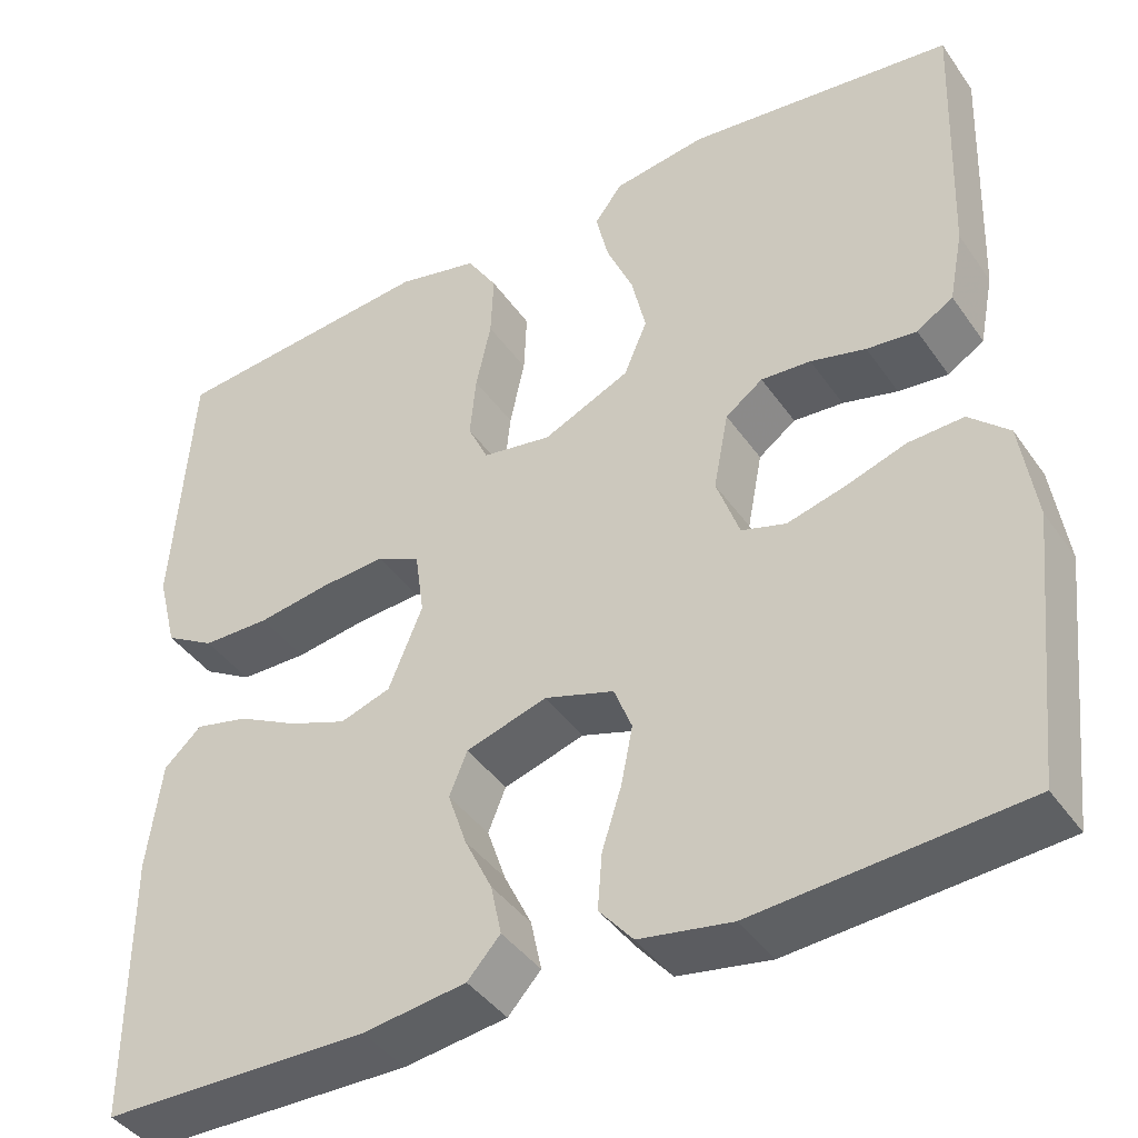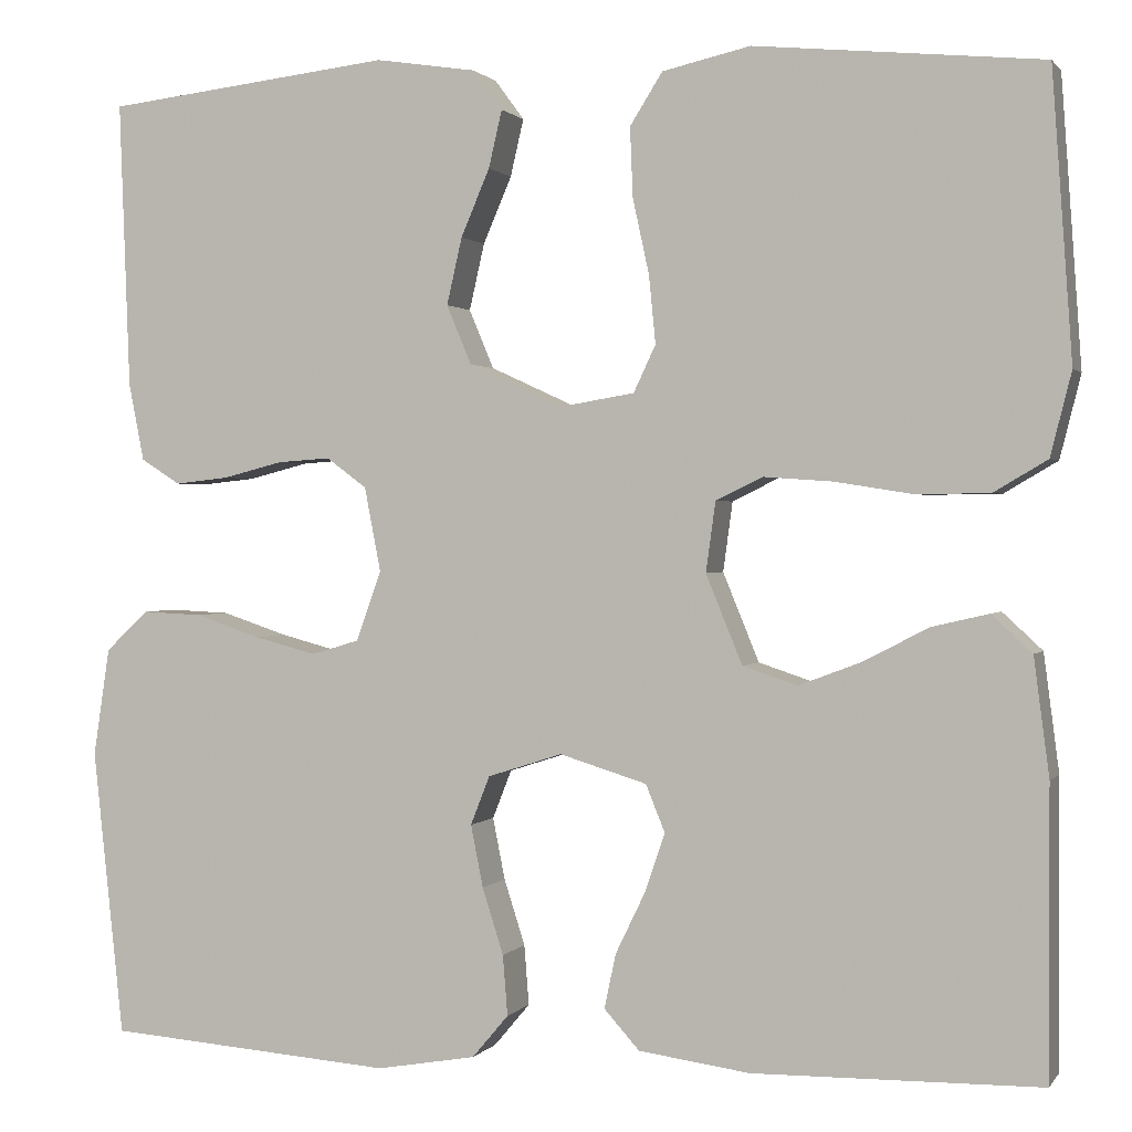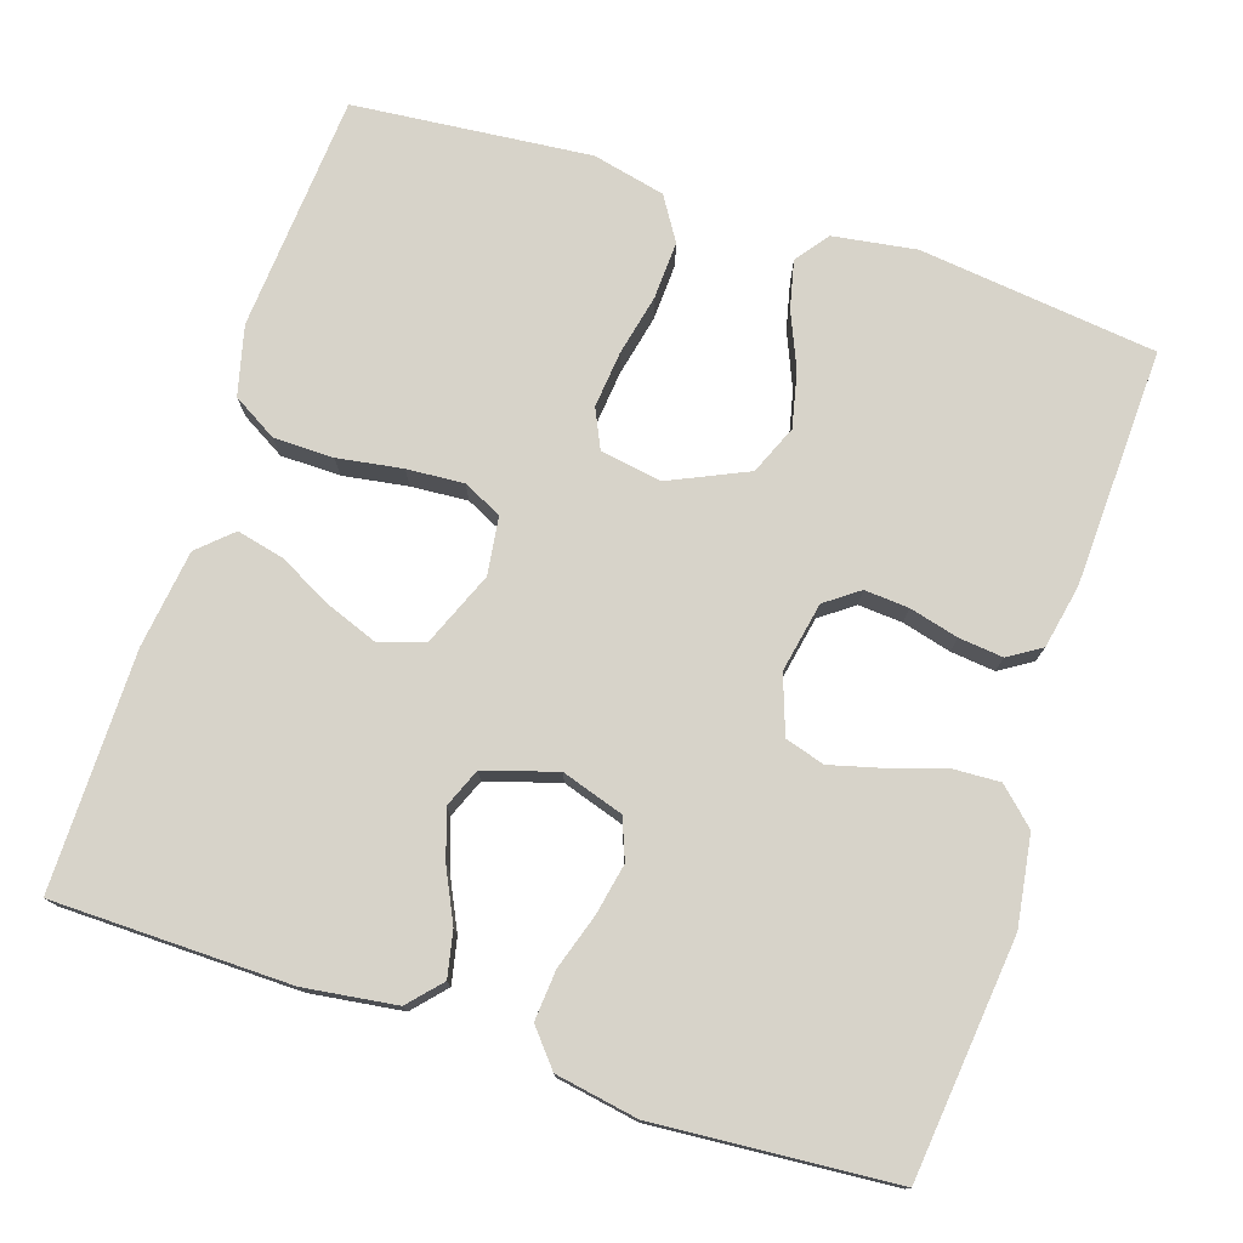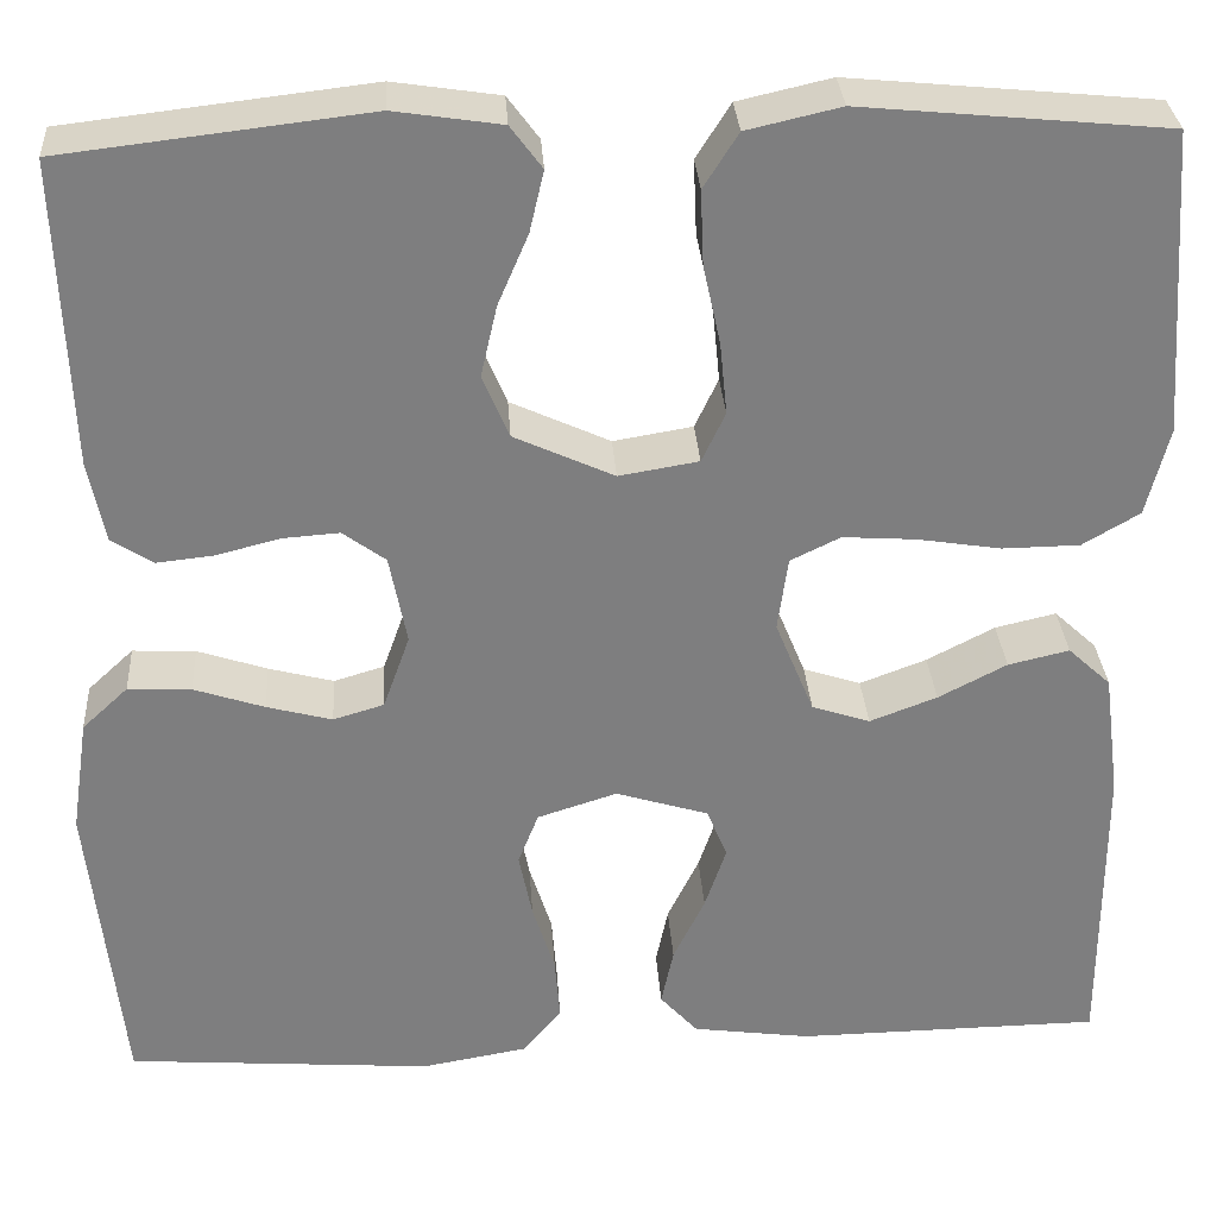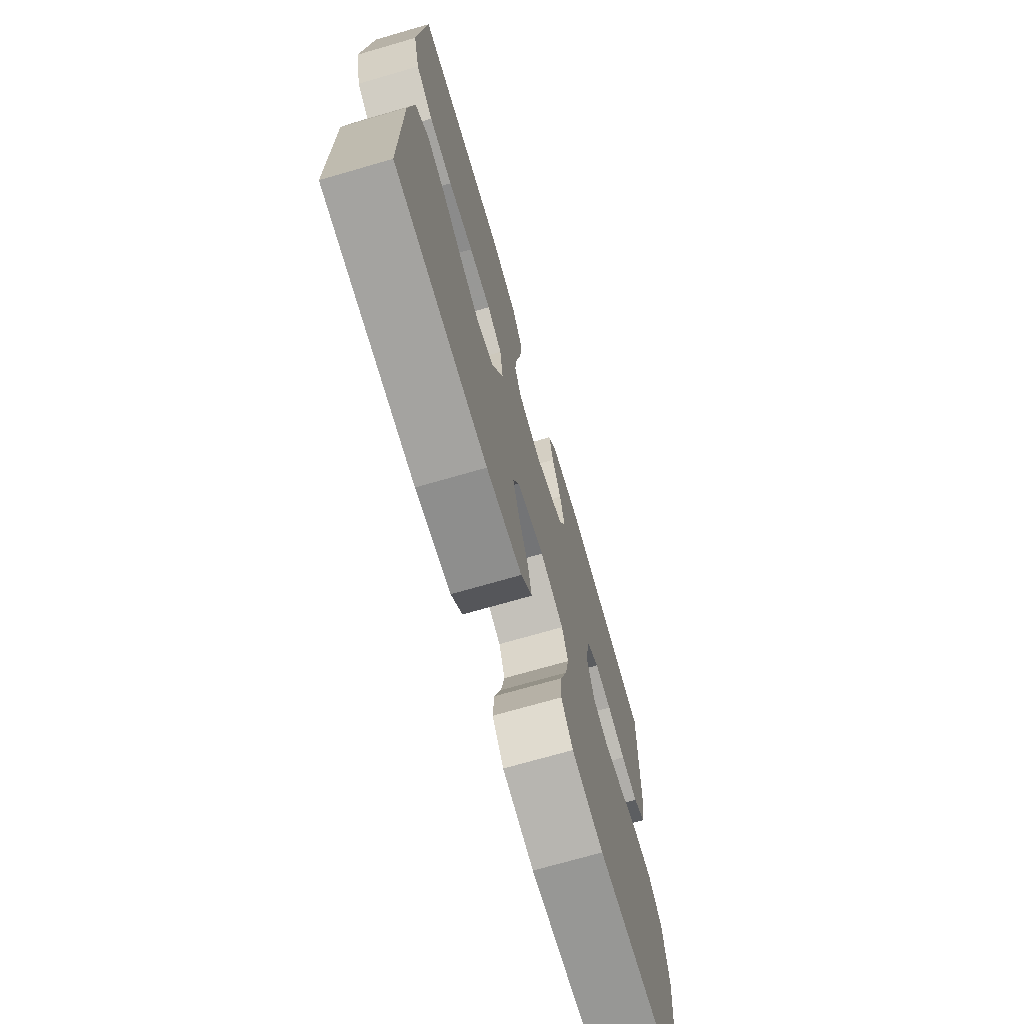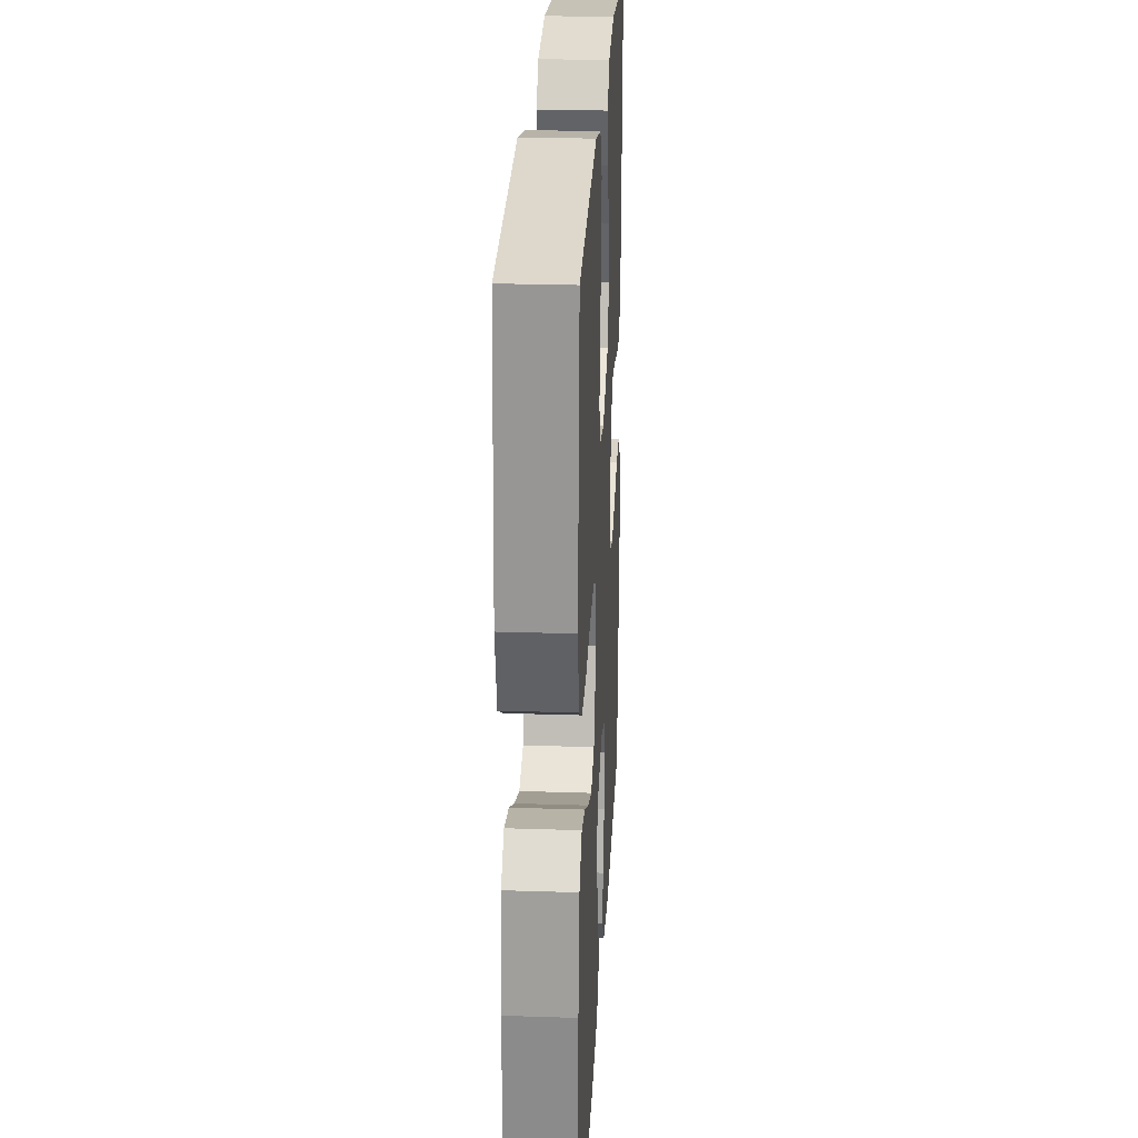
<metadata>
{"format":"obj","ext":"obj","renderer":"f3d","projection":"perspective","resolution":1024,"background":"white","views":[{"elev":-41.6,"azim":-148.1,"up":"+Z"},{"elev":0.9,"azim":17.7,"up":"+Z"},{"elev":76.2,"azim":-161.8,"up":"+Y"},{"elev":30.9,"azim":-3.7,"up":"+Z"},{"elev":-72.2,"azim":106.1,"up":"+Z"},{"elev":25.7,"azim":93.0,"up":"+Z"}]}
</metadata>
<code>
v -0.5 0.07 -0.5
v -0.532 0.07 -0.2
v -0.515 0.07 -0.087
v -0.47 0.07 -0.045
v -0.408 0.07 -0.048
v -0.339 0.07 -0.071
v -0.275 0.07 -0.088
v -0.225 0.07 -0.073
v -0.199 0.07 0
v -0.216 0.07 0.088
v -0.258 0.07 0.119
v -0.314 0.07 0.115
v -0.376 0.07 0.099
v -0.432 0.07 0.093
v -0.473 0.07 0.119
v -0.489 0.07 0.2
v -0.5 0.07 0.5
v -0.2 0.07 0.535
v -0.095 0.07 0.519
v -0.064 0.07 0.477
v -0.078 0.07 0.417
v -0.108 0.07 0.347
v -0.124 0.07 0.277
v -0.098 0.07 0.215
v 0 0.07 0.17
v 0.078 0.07 0.183
v 0.101 0.07 0.232
v 0.094 0.07 0.303
v 0.077 0.07 0.381
v 0.074 0.07 0.454
v 0.108 0.07 0.508
v 0.2 0.07 0.529
v 0.5 0.07 0.5
v 0.521 0.07 0.2
v 0.499 0.07 0.113
v 0.443 0.07 0.08
v 0.367 0.07 0.079
v 0.285 0.07 0.092
v 0.213 0.07 0.097
v 0.164 0.07 0.073
v 0.154 0.07 0
v 0.192 0.07 -0.093
v 0.249 0.07 -0.112
v 0.315 0.07 -0.087
v 0.382 0.07 -0.052
v 0.442 0.07 -0.038
v 0.484 0.07 -0.077
v 0.5 0.07 -0.2
v 0.5 0.07 -0.5
v 0.2 0.07 -0.504
v 0.084 0.07 -0.488
v 0.047 0.07 -0.447
v 0.059 0.07 -0.39
v 0.09 0.07 -0.326
v 0.111 0.07 -0.264
v 0.091 0.07 -0.215
v 0 0.07 -0.187
v -0.078 0.07 -0.212
v -0.098 0.07 -0.263
v -0.085 0.07 -0.328
v -0.063 0.07 -0.397
v -0.058 0.07 -0.46
v -0.096 0.07 -0.505
v -0.2 0.07 -0.523
v -0.5 0 -0.5
v -0.532 0 -0.2
v -0.515 0 -0.087
v -0.47 0 -0.045
v -0.408 0 -0.048
v -0.339 0 -0.071
v -0.275 0 -0.088
v -0.225 0 -0.073
v -0.199 0 0
v -0.216 0 0.088
v -0.258 0 0.119
v -0.314 0 0.115
v -0.376 0 0.099
v -0.432 0 0.093
v -0.473 0 0.119
v -0.489 0 0.2
v -0.5 0 0.5
v -0.2 0 0.535
v -0.095 0 0.519
v -0.064 0 0.477
v -0.078 0 0.417
v -0.108 0 0.347
v -0.124 0 0.277
v -0.098 0 0.215
v 0 0 0.17
v 0.078 0 0.183
v 0.101 0 0.232
v 0.094 0 0.303
v 0.077 0 0.381
v 0.074 0 0.454
v 0.108 0 0.508
v 0.2 0 0.529
v 0.5 0 0.5
v 0.521 0 0.2
v 0.499 0 0.113
v 0.443 0 0.08
v 0.367 0 0.079
v 0.285 0 0.092
v 0.213 0 0.097
v 0.164 0 0.073
v 0.154 0 0
v 0.192 0 -0.093
v 0.249 0 -0.112
v 0.315 0 -0.087
v 0.382 0 -0.052
v 0.442 0 -0.038
v 0.484 0 -0.077
v 0.5 0 -0.2
v 0.5 0 -0.5
v 0.2 0 -0.504
v 0.084 0 -0.488
v 0.047 0 -0.447
v 0.059 0 -0.39
v 0.09 0 -0.326
v 0.111 0 -0.264
v 0.091 0 -0.215
v 0 0 -0.187
v -0.078 0 -0.212
v -0.098 0 -0.263
v -0.085 0 -0.328
v -0.063 0 -0.397
v -0.058 0 -0.46
v -0.096 0 -0.505
v -0.2 0 -0.523
f 60 61 62 63
f 59 60 63 64
f 58 59 64 1
f 51 52 53 54
f 51 54 55
f 50 51 55
f 49 50 55
f 48 49 55 56
f 44 45 46 47
f 43 44 47 48
f 42 43 48 56
f 35 36 37 38
f 35 38 39
f 34 35 39
f 33 34 39
f 32 33 39 40
f 28 29 30 31
f 27 28 31 32
f 19 20 21 22
f 19 22 23
f 18 19 23
f 17 18 23
f 16 17 23 24
f 12 13 14 15
f 11 12 15 16
f 3 4 5 6
f 3 6 7
f 58 1 2 3
f 57 58 3 7
f 41 42 56 57
f 27 32 40 41
f 26 27 41 57
f 25 26 57
f 11 16 24 25
f 10 11 25
f 9 10 25 57
f 8 9 57
f 7 8 57
f 127 126 125 124
f 128 127 124 123
f 65 128 123 122
f 118 117 116 115
f 119 118 115
f 119 115 114
f 119 114 113
f 120 119 113 112
f 111 110 109 108
f 112 111 108 107
f 120 112 107 106
f 102 101 100 99
f 103 102 99
f 103 99 98
f 103 98 97
f 104 103 97 96
f 95 94 93 92
f 96 95 92 91
f 86 85 84 83
f 87 86 83
f 87 83 82
f 87 82 81
f 88 87 81 80
f 79 78 77 76
f 80 79 76 75
f 70 69 68 67
f 71 70 67
f 67 66 65 122
f 71 67 122 121
f 121 120 106 105
f 105 104 96 91
f 121 105 91 90
f 121 90 89
f 89 88 80 75
f 89 75 74
f 121 89 74 73
f 121 73 72
f 121 72 71
f 1 65 66 2
f 2 66 67 3
f 3 67 68 4
f 4 68 69 5
f 5 69 70 6
f 6 70 71 7
f 7 71 72 8
f 8 72 73 9
f 9 73 74 10
f 10 74 75 11
f 11 75 76 12
f 12 76 77 13
f 13 77 78 14
f 14 78 79 15
f 15 79 80 16
f 16 80 81 17
f 17 81 82 18
f 18 82 83 19
f 19 83 84 20
f 20 84 85 21
f 21 85 86 22
f 22 86 87 23
f 23 87 88 24
f 24 88 89 25
f 25 89 90 26
f 26 90 91 27
f 27 91 92 28
f 28 92 93 29
f 29 93 94 30
f 30 94 95 31
f 31 95 96 32
f 32 96 97 33
f 33 97 98 34
f 34 98 99 35
f 35 99 100 36
f 36 100 101 37
f 37 101 102 38
f 38 102 103 39
f 39 103 104 40
f 40 104 105 41
f 41 105 106 42
f 42 106 107 43
f 43 107 108 44
f 44 108 109 45
f 45 109 110 46
f 46 110 111 47
f 47 111 112 48
f 48 112 113 49
f 49 113 114 50
f 50 114 115 51
f 51 115 116 52
f 52 116 117 53
f 53 117 118 54
f 54 118 119 55
f 55 119 120 56
f 56 120 121 57
f 57 121 122 58
f 58 122 123 59
f 59 123 124 60
f 60 124 125 61
f 61 125 126 62
f 62 126 127 63
f 63 127 128 64
f 64 128 65 1

</code>
